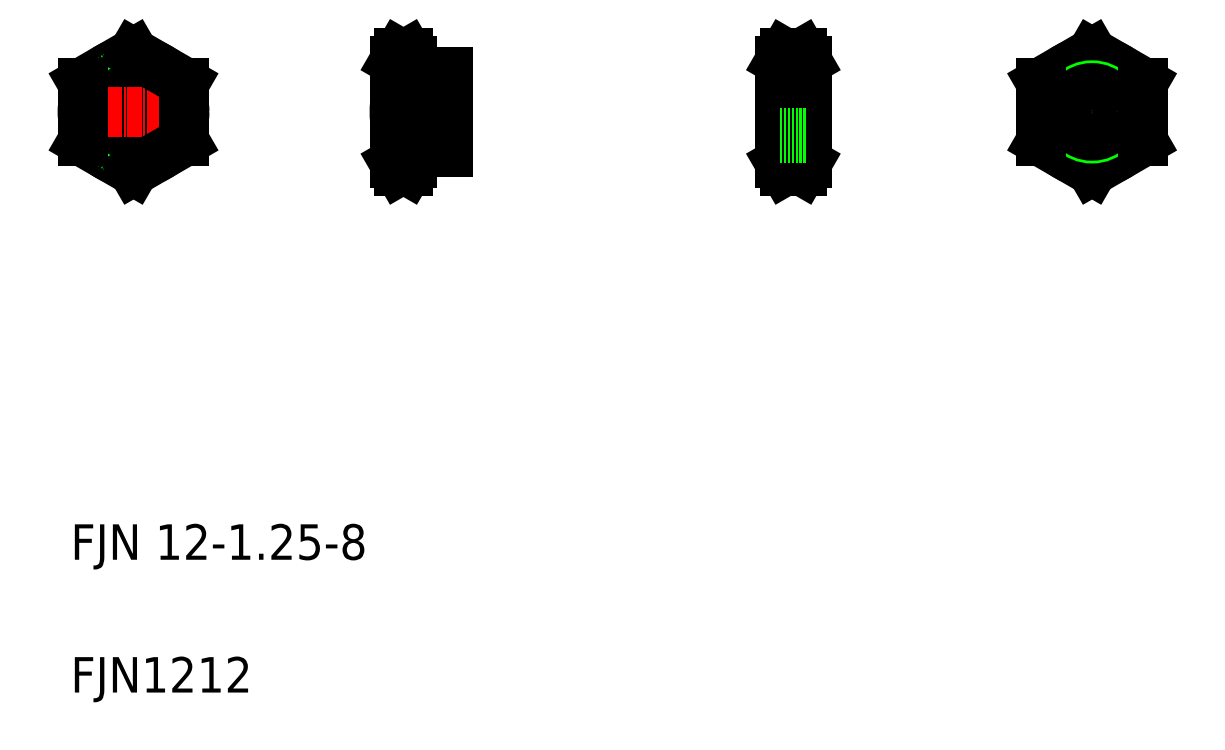
<metadata>
{"format":"dxf","ext":"dxf","renderer":"ezdxf+matplotlib","layout":"modelspace","background":"white","min_lineweight":24,"dpi":150}
</metadata>
<code>
0
SECTION
2
ENTITIES
0
TEXT
8
0
10
166.5
20
31.32
30
0
40
8
1
FJN1212
0
TEXT
8
0
10
166.5
20
61.32
30
0
40
8
1
FJN 12-1.25-8
0
LINE
8
CENTER
10
180.7
20
177
30
0
11
180.7
21
148
31
0
0
LINE
8
0
10
180.7
20
175.8
30
0
11
169.2
21
169.1
31
0
0
LINE
8
0
10
180.7
20
149.2
30
0
11
169.2
21
155.9
31
0
0
CIRCLE
8
0
10
180.7
20
162.5
30
0
40
11.5
0
CIRCLE
8
0
10
180.7
20
162.5
30
0
40
9
0
CIRCLE
8
0
10
180.7
20
162.5
30
0
40
6
0
CIRCLE
8
0
10
180.7
20
162.5
30
0
40
5.375
0
LINE
8
CENTER
10
166.2
20
162.5
30
0
11
195.2
21
162.5
31
0
0
LINE
8
0
10
169.2
20
169.1
30
0
11
169.2
21
155.9
31
0
0
LINE
8
0
10
175
20
172.5
30
0
11
175
21
172.5
31
0
0
LINE
8
0
10
180.7
20
175.8
30
0
11
192.2
21
169.1
31
0
0
LINE
8
0
10
192.2
20
169.1
30
0
11
192.2
21
155.9
31
0
0
LINE
8
0
10
192.2
20
155.9
30
0
11
180.7
21
149.2
31
0
0
LINE
8
0
10
177.8
20
174.1
30
0
11
177.8
21
174.1
31
0
0
LINE
8
CENTER
10
397.3
20
177
30
0
11
397.3
21
148
31
0
0
LINE
8
0
10
242.7
20
175.8
30
0
11
243.7
21
174
31
0
0
ARC
8
0
10
237.9
20
172.5
30
0
40
5.75
50
324.7
51
30
0
LINE
8
0
10
242.7
20
149.2
30
0
11
243.7
21
151
31
0
0
ARC
8
0
10
237.9
20
152.5
30
0
40
5.75
50
330
51
35.26
0
ARC
8
0
10
222.3
20
162.5
30
0
40
21.42
50
341.9
51
18.06
0
LINE
8
0
10
239.7
20
157.1
30
0
11
251.7
21
157.1
31
0
0
LINE
8
0
10
239.7
20
167.9
30
0
11
251.7
21
167.9
31
0
0
LINE
8
0
10
239.7
20
156.5
30
0
11
251.7
21
156.5
31
0
0
LINE
8
0
10
239.7
20
168.5
30
0
11
251.7
21
168.5
31
0
0
LINE
8
CENTER
10
236.7
20
162.5
30
0
11
254.7
21
162.5
31
0
0
ARC
8
0
10
245.4
20
172.5
30
0
40
5.75
50
150
51
215.3
0
LINE
8
0
10
239.7
20
174
30
0
11
239.7
21
151
31
0
0
ARC
8
0
10
261.1
20
162.5
30
0
40
21.42
50
161.9
51
198.1
0
ARC
8
0
10
245.4
20
152.5
30
0
40
5.75
50
144.7
51
210
0
LINE
8
0
10
240.7
20
149.2
30
0
11
242.7
21
149.2
31
0
0
LINE
8
0
10
240.7
20
149.2
30
0
11
239.7
21
151
31
0
0
LINE
8
0
10
240.7
20
155.9
30
0
11
242.6
21
155.9
31
0
0
LINE
8
0
10
240.7
20
169.1
30
0
11
242.6
21
169.1
31
0
0
LINE
8
0
10
240.7
20
175.8
30
0
11
239.7
21
174
31
0
0
LINE
8
0
10
240.7
20
175.8
30
0
11
242.7
21
175.8
31
0
0
LINE
8
0
10
243.7
20
174
30
0
11
243.7
21
151
31
0
0
LINE
8
0
10
251.7
20
171.5
30
0
11
251.7
21
153.5
31
0
0
LINE
8
0
10
243.7
20
153.5
30
0
11
251.7
21
153.5
31
0
0
LINE
8
0
10
243.7
20
171.5
30
0
11
251.7
21
171.5
31
0
0
LINE
8
0
10
332.8
20
174
30
0
11
332.8
21
151
31
0
0
ARC
8
0
10
327
20
172.5
30
0
40
5.75
50
324.7
51
30
0
ARC
8
0
10
332.5
20
172.5
30
0
40
5.75
50
150
51
215.3
0
LINE
8
0
10
326.8
20
174
30
0
11
326.8
21
151
31
0
0
LINE
8
CENTER
10
325
20
162.5
30
0
11
334.8
21
162.5
31
0
0
ARC
8
0
10
311.4
20
162.5
30
0
40
21.42
50
341.9
51
18.06
0
ARC
8
0
10
348.2
20
162.5
30
0
40
21.42
50
161.9
51
198.1
0
ARC
8
0
10
327
20
152.5
30
0
40
5.75
50
330
51
35.26
0
ARC
8
0
10
332.5
20
152.5
30
0
40
5.75
50
144.7
51
210
0
LINE
8
0
10
327.8
20
149.2
30
0
11
331.7
21
149.2
31
0
0
LINE
8
0
10
327.8
20
149.2
30
0
11
326.8
21
151
31
0
0
LINE
8
0
10
331.7
20
149.2
30
0
11
332.8
21
151
31
0
0
LINE
8
0
10
327.8
20
155.9
30
0
11
331.7
21
155.9
31
0
0
LINE
8
0
10
326.8
20
157.1
30
0
11
332.8
21
157.1
31
0
0
LINE
8
0
10
326.8
20
156.5
30
0
11
332.8
21
156.5
31
0
0
LINE
8
0
10
326.8
20
168.5
30
0
11
332.8
21
168.5
31
0
0
LINE
8
0
10
326.8
20
167.9
30
0
11
332.8
21
167.9
31
0
0
LINE
8
0
10
327.8
20
169.1
30
0
11
331.7
21
169.1
31
0
0
LINE
8
0
10
327.8
20
175.8
30
0
11
331.7
21
175.8
31
0
0
LINE
8
0
10
327.8
20
175.8
30
0
11
326.8
21
174
31
0
0
LINE
8
0
10
331.7
20
175.8
30
0
11
332.8
21
174
31
0
0
LINE
8
0
10
408.8
20
155.9
30
0
11
397.3
21
149.2
31
0
0
CIRCLE
8
0
10
397.3
20
162.5
30
0
40
11.5
0
LINE
8
0
10
397.3
20
175.8
30
0
11
408.8
21
169.1
31
0
0
LINE
8
CENTER
10
382.8
20
162.5
30
0
11
411.8
21
162.5
31
0
0
LINE
8
0
10
397.3
20
175.8
30
0
11
385.8
21
169.1
31
0
0
LINE
8
0
10
397.3
20
149.2
30
0
11
385.8
21
155.9
31
0
0
CIRCLE
8
0
10
397.3
20
162.5
30
0
40
6
0
LINE
8
0
10
385.8
20
169.1
30
0
11
385.8
21
155.9
31
0
0
CIRCLE
8
0
10
397.3
20
162.5
30
0
40
5.375
0
LINE
8
0
10
394.4
20
174.1
30
0
11
394.4
21
174.1
31
0
0
LINE
8
0
10
391.5
20
172.5
30
0
11
391.5
21
172.5
31
0
0
LINE
8
0
10
408.8
20
169.1
30
0
11
408.8
21
155.9
31
0
0
ENDSEC
0
EOF

</code>
